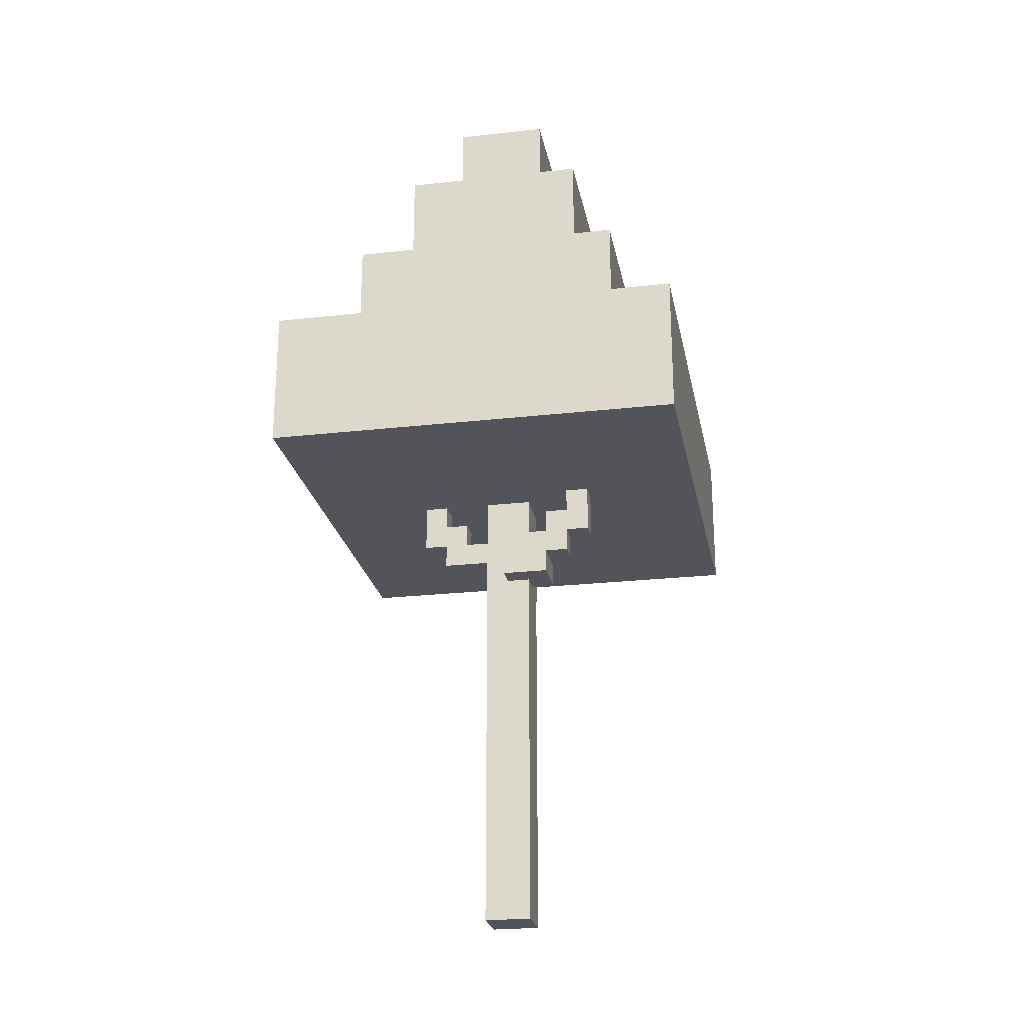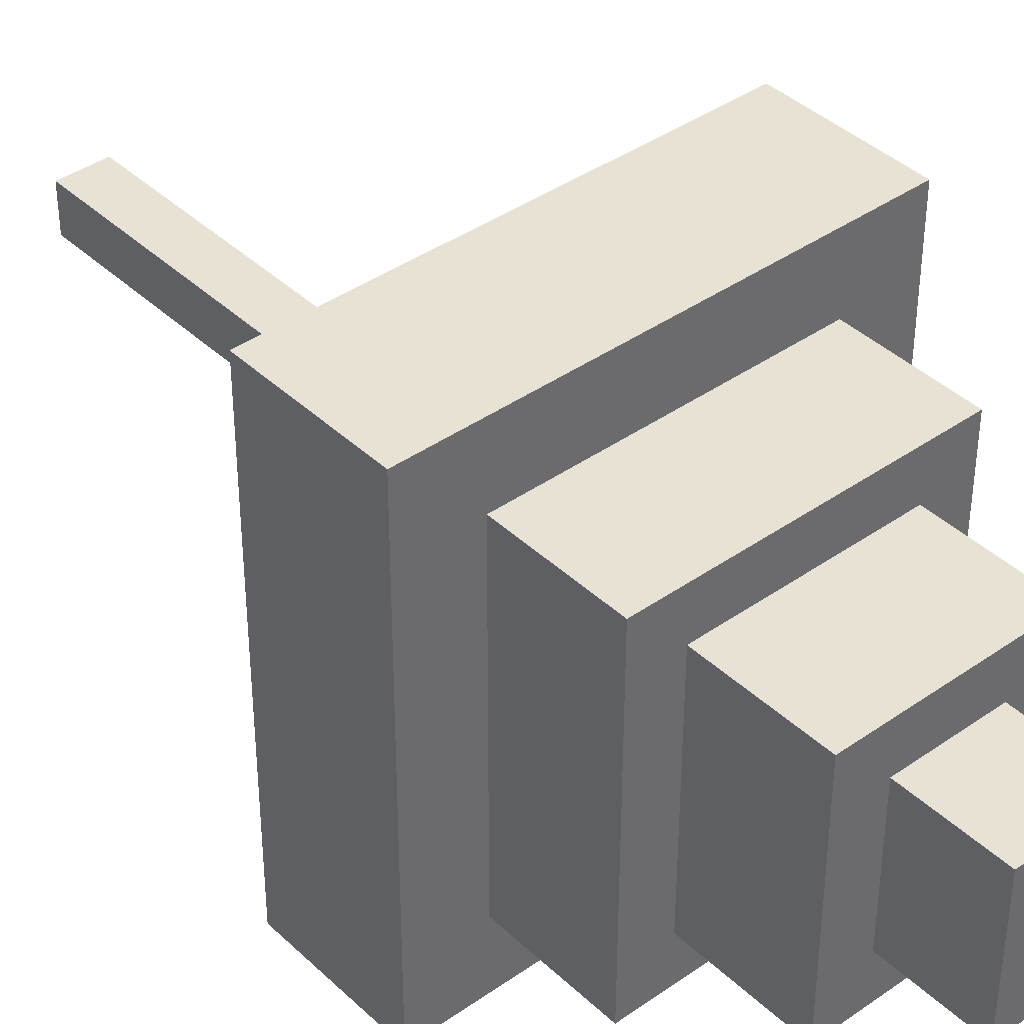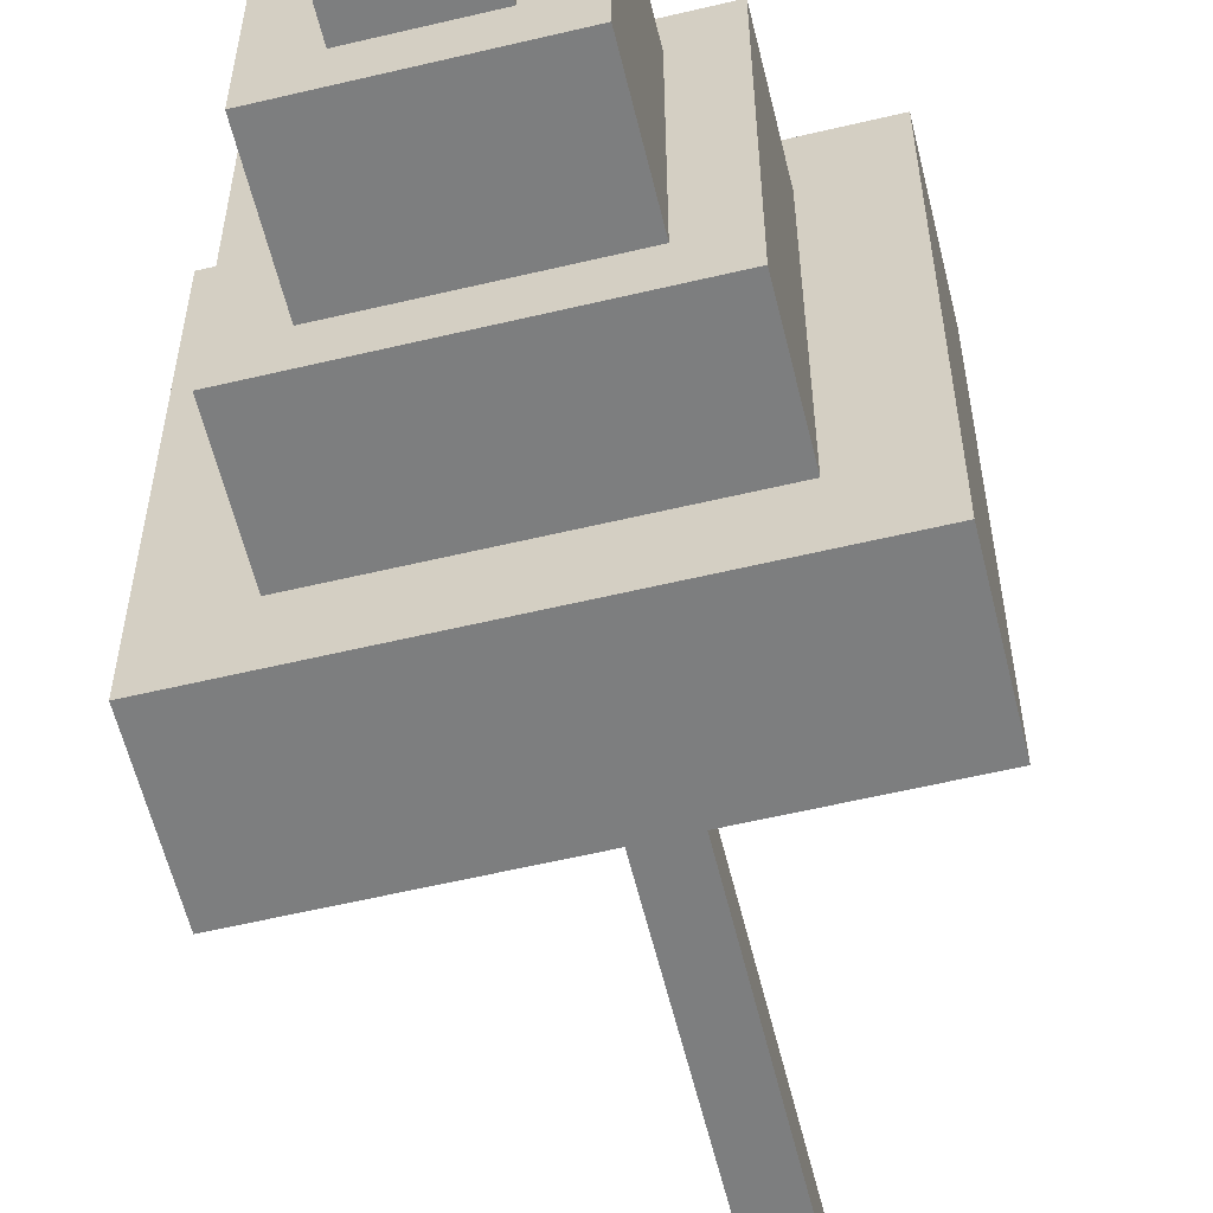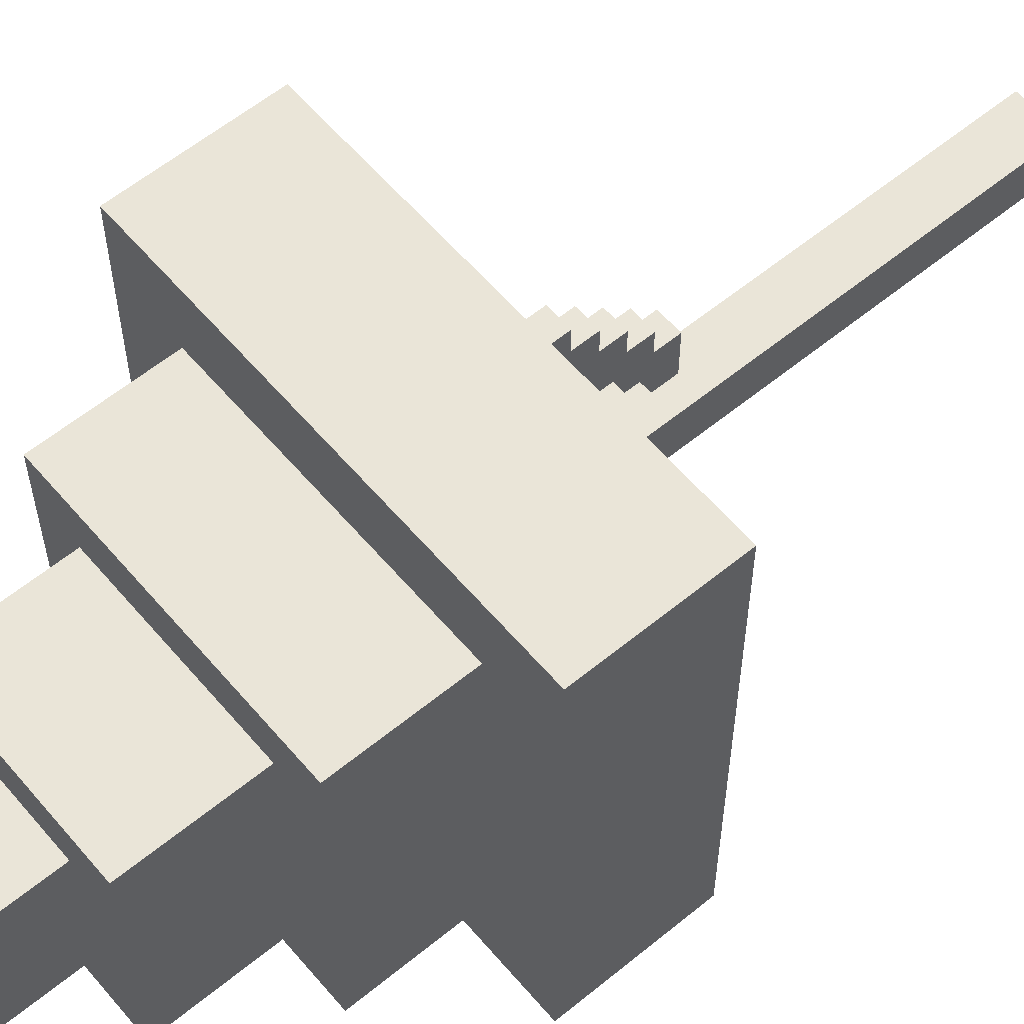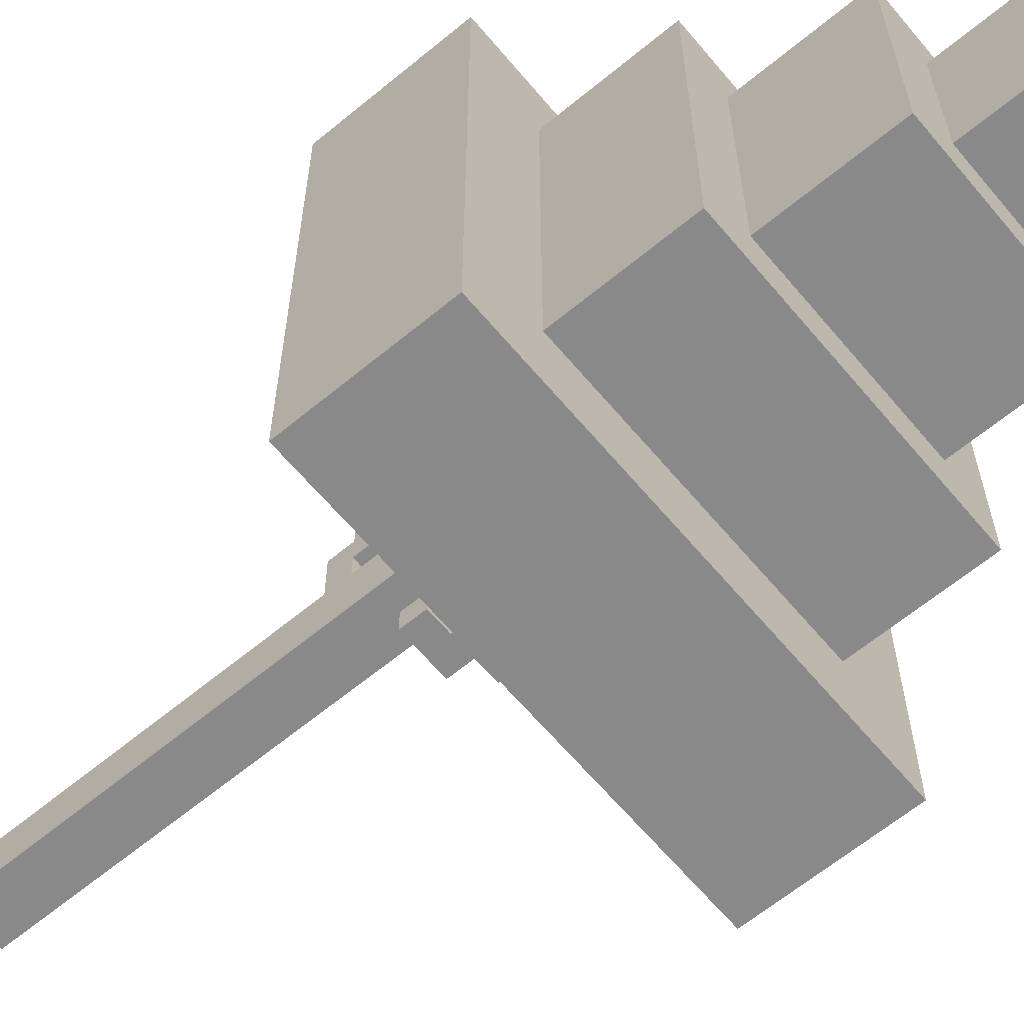
<metadata>
{"format":"obj","ext":"obj","renderer":"f3d","projection":"perspective","resolution":1024,"background":"white","views":[{"elev":-23.9,"azim":-169.3,"up":"+Y"},{"elev":39.9,"azim":139.1,"up":"+Z"},{"elev":-59.3,"azim":-166.3,"up":"+Z"},{"elev":59.2,"azim":-130.1,"up":"+Z"},{"elev":-63.3,"azim":129.9,"up":"+Z"}]}
</metadata>
<code>
o
v -0.9 -0.1 1.1
v -0.9 -0.1 -0.9
v -0.9 0.5 1.1
v -0.9 0.5 -0.9
v -0.6 0.5 0.8
v -0.6 0.5 -0.6
v -0.6 1 0.8
v -0.6 1 -0.6
v -0.4 -0.3 0
v -0.4 -0.3 -0.1
v -0.4 -0.1 0
v -0.4 -0.1 -0.1
v -0.4 1 0.6
v -0.4 1 -0.4
v -0.4 1.5 0.6
v -0.4 1.5 -0.4
v -0.3 -0.4 0
v -0.3 -0.4 -0.1
v -0.3 -0.3 0
v -0.3 -0.3 -0.1
v -0.2 -0.5 0.1
v -0.2 -0.5 -0.1
v -0.2 -0.4 0.1
v -0.2 -0.4 0
v -0.2 -0.4 -0.1
v -0.2 1.5 0.4
v -0.2 1.5 -0.2
v -0.2 1.9 0.4
v -0.2 1.9 -0.2
v -0.1 -2.1 0.2
v -0.1 -2.1 0
v -0.1 -0.5 0.1
v -0.1 -0.5 0
v -0.1 -0.4 0.1
v -0.1 -0.4 0
v -0.1 -0.3 0
v -0.1 -0.1 0.2
v -0.1 -0.1 0
v 0 -0.7 0.4
v 0 -0.7 0.2
v 0 -0.6 0.5
v 0 -0.6 0.4
v 0 -0.6 0.3
v 0 -0.6 0.2
v 0 -0.5 0.6
v 0 -0.5 0.5
v 0 -0.5 0.4
v 0 -0.5 0.3
v 0 -0.4 0.7
v 0 -0.4 0.6
v 0 -0.4 0.5
v 0 -0.4 0.4
v 0 -0.3 0.8
v 0 -0.3 0.7
v 0 -0.3 0.6
v 0 -0.3 0.5
v 0 -0.2 0.7
v 0 -0.2 0.6
v 0 -0.1 0.8
v 0 -0.1 0.7
v 0.2 -0.3 0.1
v 0.2 -0.3 0
v 0.2 -0.2 0.1
v 0.2 -0.2 0
v 0.3 -0.2 0.1
v 0.3 -0.2 0
v 0.3 -0.1 0.1
v 0.3 -0.1 0
v -0.3 -0.2 0
v -0.3 -0.2 -0.1
v -0.3 -0.1 0
v -0.3 -0.1 -0.1
v -0.2 -0.3 0
v -0.2 -0.3 -0.1
v -0.2 -0.2 0
v -0.2 -0.2 -0.1
v -0.1 -0.4 0
v -0.1 -0.4 -0.1
v -0.1 -0.3 0
v -0.1 -0.3 -0.1
v 0 -0.5 0
v 0 -0.5 -0.1
v 0 -0.4 0
v 0 -0.4 -0.1
v 0.1 -2.1 0.2
v 0.1 -2.1 0
v 0.1 -0.7 0.4
v 0.1 -0.7 0.2
v 0.1 -0.6 0.5
v 0.1 -0.6 0.4
v 0.1 -0.6 0.3
v 0.1 -0.6 0.2
v 0.1 -0.5 0.6
v 0.1 -0.5 0.5
v 0.1 -0.5 0.4
v 0.1 -0.5 0.3
v 0.1 -0.4 0.7
v 0.1 -0.4 0.6
v 0.1 -0.4 0.5
v 0.1 -0.4 0.4
v 0.1 -0.4 0.1
v 0.1 -0.4 0
v 0.1 -0.3 0.8
v 0.1 -0.3 0.7
v 0.1 -0.3 0.6
v 0.1 -0.3 0.5
v 0.1 -0.3 0.1
v 0.1 -0.3 0
v 0.1 -0.2 0.7
v 0.1 -0.2 0.6
v 0.1 -0.1 0.8
v 0.1 -0.1 0.7
v 0.1 -0.1 0.2
v 0.1 -0.1 0
v 0.2 1.5 0.4
v 0.2 1.5 -0.2
v 0.2 1.9 0.4
v 0.2 1.9 -0.2
v 0.3 -0.4 0.1
v 0.3 -0.4 0
v 0.3 -0.3 0.1
v 0.3 -0.3 0
v 0.4 -0.3 0.1
v 0.4 -0.3 0
v 0.4 -0.1 0.1
v 0.4 -0.1 0
v 0.4 1 0.6
v 0.4 1 -0.4
v 0.4 1.5 0.6
v 0.4 1.5 -0.4
v 0.6 0.5 0.8
v 0.6 0.5 -0.6
v 0.6 1 0.8
v 0.6 1 -0.6
v 0.9 -0.1 1.1
v 0.9 -0.1 -0.9
v 0.9 0.5 1.1
v 0.9 0.5 -0.9
v -0.9 -0.1 1.1
v -0.9 0.5 1.1
v 0.9 -0.1 1.1
v 0.9 0.5 1.1
v -0.6 0.5 0.8
v -0.6 1 0.8
v 0 -0.3 0.8
v 0 -0.1 0.8
v 0.1 -0.3 0.8
v 0.1 -0.1 0.8
v 0.6 0.5 0.8
v 0.6 1 0.8
v 0 -0.4 0.7
v 0 -0.3 0.7
v 0.1 -0.4 0.7
v 0.1 -0.3 0.7
v -0.4 1 0.6
v -0.4 1.5 0.6
v 0 -0.5 0.6
v 0 -0.4 0.6
v 0.1 -0.5 0.6
v 0.1 -0.4 0.6
v 0.4 1 0.6
v 0.4 1.5 0.6
v 0 -0.6 0.5
v 0 -0.5 0.5
v 0.1 -0.6 0.5
v 0.1 -0.5 0.5
v -0.2 1.5 0.4
v -0.2 1.9 0.4
v 0 -0.7 0.4
v 0 -0.6 0.4
v 0.1 -0.7 0.4
v 0.1 -0.6 0.4
v 0.2 1.5 0.4
v 0.2 1.9 0.4
v -0.1 -2.1 0.2
v -0.1 -0.1 0.2
v 0 -0.7 0.2
v 0 -0.6 0.2
v 0.1 -2.1 0.2
v 0.1 -0.7 0.2
v 0.1 -0.6 0.2
v 0.1 -0.1 0.2
v -0.2 -0.5 0.1
v -0.2 -0.4 0.1
v -0.1 -0.5 0.1
v -0.1 -0.4 0.1
v 0.1 -0.4 0.1
v 0.1 -0.3 0.1
v 0.2 -0.3 0.1
v 0.2 -0.2 0.1
v 0.3 -0.4 0.1
v 0.3 -0.3 0.1
v 0.3 -0.2 0.1
v 0.3 -0.1 0.1
v 0.4 -0.3 0.1
v 0.4 -0.1 0.1
v -0.4 -0.3 0
v -0.4 -0.1 0
v -0.3 -0.4 0
v -0.3 -0.3 0
v -0.3 -0.2 0
v -0.3 -0.1 0
v -0.2 -0.4 0
v -0.2 -0.3 0
v -0.2 -0.2 0
v -0.1 -0.4 0
v -0.1 -0.3 0
v 0 -0.2 0.7
v 0 -0.1 0.7
v 0.1 -0.2 0.7
v 0.1 -0.1 0.7
v 0 -0.3 0.6
v 0 -0.2 0.6
v 0.1 -0.3 0.6
v 0.1 -0.2 0.6
v 0 -0.4 0.5
v 0 -0.3 0.5
v 0.1 -0.4 0.5
v 0.1 -0.3 0.5
v 0 -0.5 0.4
v 0 -0.4 0.4
v 0.1 -0.5 0.4
v 0.1 -0.4 0.4
v 0 -0.6 0.3
v 0 -0.5 0.3
v 0.1 -0.6 0.3
v 0.1 -0.5 0.3
v -0.1 -2.1 0
v -0.1 -0.5 0
v -0.1 -0.4 0
v -0.1 -0.3 0
v -0.1 -0.1 0
v 0 -0.5 0
v 0 -0.4 0
v 0.1 -2.1 0
v 0.1 -0.4 0
v 0.1 -0.3 0
v 0.1 -0.1 0
v 0.2 -0.3 0
v 0.2 -0.2 0
v 0.3 -0.4 0
v 0.3 -0.3 0
v 0.3 -0.2 0
v 0.3 -0.1 0
v 0.4 -0.3 0
v 0.4 -0.1 0
v -0.4 -0.3 -0.1
v -0.4 -0.1 -0.1
v -0.3 -0.4 -0.1
v -0.3 -0.3 -0.1
v -0.3 -0.2 -0.1
v -0.3 -0.1 -0.1
v -0.2 -0.5 -0.1
v -0.2 -0.4 -0.1
v -0.2 -0.3 -0.1
v -0.2 -0.2 -0.1
v -0.1 -0.4 -0.1
v -0.1 -0.3 -0.1
v 0 -0.5 -0.1
v 0 -0.4 -0.1
v -0.2 1.5 -0.2
v -0.2 1.9 -0.2
v 0.2 1.5 -0.2
v 0.2 1.9 -0.2
v -0.4 1 -0.4
v -0.4 1.5 -0.4
v 0.4 1 -0.4
v 0.4 1.5 -0.4
v -0.6 0.5 -0.6
v -0.6 1 -0.6
v 0.6 0.5 -0.6
v 0.6 1 -0.6
v -0.9 -0.1 -0.9
v -0.9 0.5 -0.9
v 0.9 -0.1 -0.9
v 0.9 0.5 -0.9
v -0.1 -2.1 0.2
v 0.1 -2.1 0.2
v -0.1 -2.1 0
v 0.1 -2.1 0
v 0 -0.7 0.4
v 0.1 -0.7 0.4
v 0 -0.7 0.2
v 0.1 -0.7 0.2
v 0 -0.6 0.5
v 0.1 -0.6 0.5
v 0 -0.6 0.4
v 0.1 -0.6 0.4
v 0 -0.5 0.6
v 0.1 -0.5 0.6
v 0 -0.5 0.5
v 0.1 -0.5 0.5
v -0.2 -0.5 0.1
v -0.1 -0.5 0.1
v -0.1 -0.5 0
v 0 -0.5 0
v -0.2 -0.5 -0.1
v 0 -0.5 -0.1
v 0 -0.4 0.7
v 0.1 -0.4 0.7
v 0 -0.4 0.6
v 0.1 -0.4 0.6
v 0.1 -0.4 0.1
v 0.3 -0.4 0.1
v -0.3 -0.4 0
v -0.2 -0.4 0
v 0.1 -0.4 0
v 0.3 -0.4 0
v -0.3 -0.4 -0.1
v -0.2 -0.4 -0.1
v 0 -0.3 0.8
v 0.1 -0.3 0.8
v 0 -0.3 0.7
v 0.1 -0.3 0.7
v 0.3 -0.3 0.1
v 0.4 -0.3 0.1
v -0.4 -0.3 0
v -0.3 -0.3 0
v 0.3 -0.3 0
v 0.4 -0.3 0
v -0.4 -0.3 -0.1
v -0.3 -0.3 -0.1
v -0.9 -0.1 1.1
v 0.9 -0.1 1.1
v 0 -0.1 0.8
v 0.1 -0.1 0.8
v 0 -0.1 0.7
v 0.1 -0.1 0.7
v -0.1 -0.1 0.2
v 0.1 -0.1 0.2
v 0.3 -0.1 0.1
v 0.4 -0.1 0.1
v -0.4 -0.1 0
v -0.3 -0.1 0
v -0.1 -0.1 0
v 0.1 -0.1 0
v 0.3 -0.1 0
v 0.4 -0.1 0
v -0.4 -0.1 -0.1
v -0.3 -0.1 -0.1
v -0.9 -0.1 -0.9
v 0.9 -0.1 -0.9
v 0 -0.6 0.3
v 0.1 -0.6 0.3
v 0 -0.6 0.2
v 0.1 -0.6 0.2
v 0 -0.5 0.4
v 0.1 -0.5 0.4
v 0 -0.5 0.3
v 0.1 -0.5 0.3
v 0 -0.4 0.5
v 0.1 -0.4 0.5
v 0 -0.4 0.4
v 0.1 -0.4 0.4
v -0.2 -0.4 0.1
v -0.1 -0.4 0.1
v -0.2 -0.4 0
v -0.1 -0.4 0
v 0 -0.4 0
v -0.1 -0.4 -0.1
v 0 -0.4 -0.1
v 0 -0.3 0.6
v 0.1 -0.3 0.6
v 0 -0.3 0.5
v 0.1 -0.3 0.5
v 0.1 -0.3 0.1
v 0.2 -0.3 0.1
v -0.2 -0.3 0
v -0.1 -0.3 0
v 0.1 -0.3 0
v 0.2 -0.3 0
v -0.2 -0.3 -0.1
v -0.1 -0.3 -0.1
v 0 -0.2 0.7
v 0.1 -0.2 0.7
v 0 -0.2 0.6
v 0.1 -0.2 0.6
v 0.2 -0.2 0.1
v 0.3 -0.2 0.1
v -0.3 -0.2 0
v -0.2 -0.2 0
v 0.2 -0.2 0
v 0.3 -0.2 0
v -0.3 -0.2 -0.1
v -0.2 -0.2 -0.1
v -0.9 0.5 1.1
v 0.9 0.5 1.1
v -0.6 0.5 0.8
v 0.6 0.5 0.8
v -0.6 0.5 -0.6
v 0.6 0.5 -0.6
v -0.9 0.5 -0.9
v 0.9 0.5 -0.9
v -0.6 1 0.8
v 0.6 1 0.8
v -0.4 1 0.6
v 0.4 1 0.6
v -0.4 1 -0.4
v 0.4 1 -0.4
v -0.6 1 -0.6
v 0.6 1 -0.6
v -0.4 1.5 0.6
v 0.4 1.5 0.6
v -0.2 1.5 0.4
v 0.2 1.5 0.4
v -0.2 1.5 -0.2
v 0.2 1.5 -0.2
v -0.4 1.5 -0.4
v 0.4 1.5 -0.4
v -0.2 1.9 0.4
v 0.2 1.9 0.4
v -0.2 1.9 -0.2
v 0.2 1.9 -0.2
f 3 2 1
f 4 2 3
f 7 6 5
f 8 6 7
f 11 10 9
f 12 10 11
f 15 14 13
f 16 14 15
f 19 18 17
f 20 18 19
f 23 22 21
f 24 22 23
f 25 22 24
f 28 27 26
f 29 27 28
f 32 31 30
f 33 31 32
f 34 32 30
f 36 35 34
f 37 34 30
f 37 36 34
f 38 36 37
f 42 40 39
f 43 40 42
f 44 40 43
f 46 42 41
f 46 43 42
f 47 43 46
f 48 43 47
f 50 46 45
f 50 47 46
f 51 47 50
f 52 47 51
f 54 50 49
f 54 51 50
f 55 51 54
f 56 51 55
f 57 54 53
f 57 55 54
f 58 55 57
f 59 57 53
f 60 57 59
f 63 62 61
f 64 62 63
f 67 66 65
f 68 66 67
f 69 70 71
f 71 70 72
f 73 74 75
f 75 74 76
f 77 78 79
f 79 78 80
f 81 82 83
f 83 82 84
f 85 86 88
f 87 88 90
f 90 88 91
f 88 86 92
f 91 88 92
f 90 91 94
f 89 90 94
f 94 91 95
f 95 91 96
f 93 94 98
f 94 95 98
f 98 95 99
f 99 95 100
f 92 86 101
f 101 86 102
f 98 99 104
f 97 98 104
f 104 99 105
f 105 99 106
f 92 101 107
f 103 104 109
f 104 105 109
f 109 105 110
f 103 109 111
f 111 109 112
f 107 108 113
f 92 107 113
f 113 108 114
f 115 116 117
f 117 116 118
f 119 120 121
f 121 120 122
f 123 124 125
f 125 124 126
f 127 128 129
f 129 128 130
f 131 132 133
f 133 132 134
f 135 136 137
f 137 136 138
f 141 140 139
f 142 140 141
f 147 146 145
f 148 146 147
f 149 144 143
f 150 144 149
f 153 152 151
f 154 152 153
f 159 158 157
f 160 158 159
f 161 156 155
f 162 156 161
f 165 164 163
f 166 164 165
f 171 170 169
f 172 170 171
f 173 168 167
f 174 168 173
f 177 176 175
f 178 176 177
f 179 177 175
f 180 177 179
f 181 176 178
f 182 176 181
f 185 184 183
f 186 184 185
f 189 188 187
f 191 189 187
f 191 190 189
f 192 190 191
f 193 190 192
f 195 194 193
f 195 193 192
f 196 194 195
f 200 198 197
f 201 198 200
f 202 198 201
f 203 200 199
f 203 201 200
f 204 201 203
f 205 201 204
f 206 204 203
f 207 204 206
f 208 209 210
f 210 209 211
f 212 213 214
f 214 213 215
f 216 217 218
f 218 217 219
f 220 221 222
f 222 221 223
f 224 225 226
f 226 225 227
f 228 229 233
f 231 232 234
f 230 231 234
f 228 233 235
f 233 234 235
f 234 232 236
f 235 234 236
f 236 232 237
f 237 232 238
f 236 237 239
f 236 239 241
f 239 240 241
f 241 240 242
f 242 240 243
f 243 244 245
f 242 243 245
f 245 244 246
f 247 248 250
f 250 248 251
f 251 248 252
f 249 250 254
f 250 251 254
f 254 251 255
f 255 251 256
f 253 254 257
f 254 255 257
f 257 255 258
f 253 257 259
f 259 257 260
f 261 262 263
f 263 262 264
f 265 266 267
f 267 266 268
f 269 270 271
f 271 270 272
f 273 274 275
f 275 274 276
f 279 278 277
f 280 278 279
f 283 282 281
f 284 282 283
f 287 286 285
f 288 286 287
f 291 290 289
f 292 290 291
f 295 294 293
f 297 295 293
f 297 296 295
f 298 296 297
f 301 300 299
f 302 300 301
f 307 304 303
f 308 304 307
f 309 306 305
f 310 306 309
f 313 312 311
f 314 312 313
f 319 316 315
f 320 316 319
f 321 318 317
f 322 318 321
f 325 324 323
f 326 324 325
f 327 325 323
f 328 324 326
f 329 327 323
f 329 328 327
f 330 324 328
f 330 328 329
f 331 324 330
f 332 324 331
f 333 329 323
f 334 329 333
f 335 329 334
f 336 331 330
f 337 331 336
f 338 324 332
f 339 333 323
f 340 337 336
f 340 335 334
f 340 338 337
f 340 336 335
f 341 339 323
f 341 340 339
f 342 338 340
f 342 340 341
f 342 324 338
f 343 344 345
f 345 344 346
f 347 348 349
f 349 348 350
f 351 352 353
f 353 352 354
f 355 356 357
f 357 356 358
f 358 359 360
f 360 359 361
f 362 363 364
f 364 363 365
f 366 367 370
f 370 367 371
f 368 369 372
f 372 369 373
f 374 375 376
f 376 375 377
f 378 379 382
f 382 379 383
f 380 381 384
f 384 381 385
f 386 387 388
f 388 387 389
f 386 388 390
f 389 387 391
f 386 390 392
f 390 391 392
f 391 387 393
f 392 391 393
f 394 395 396
f 396 395 397
f 394 396 398
f 397 395 399
f 394 398 400
f 398 399 400
f 399 395 401
f 400 399 401
f 402 403 404
f 404 403 405
f 402 404 406
f 405 403 407
f 402 406 408
f 406 407 408
f 407 403 409
f 408 407 409
f 410 411 412
f 412 411 413

</code>
